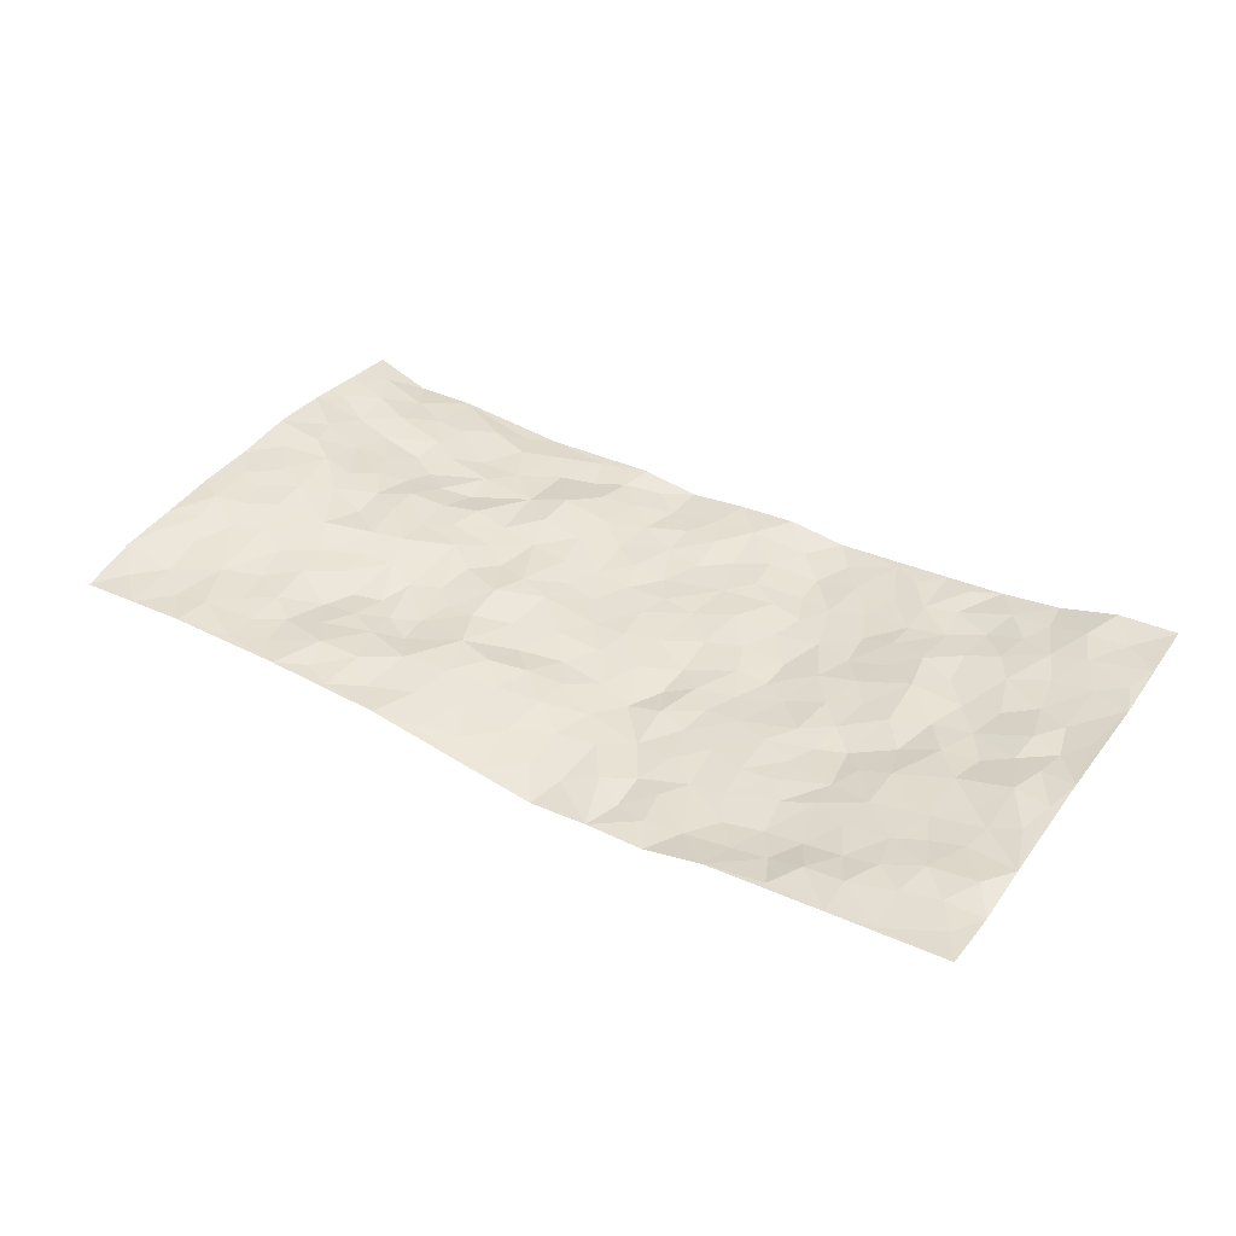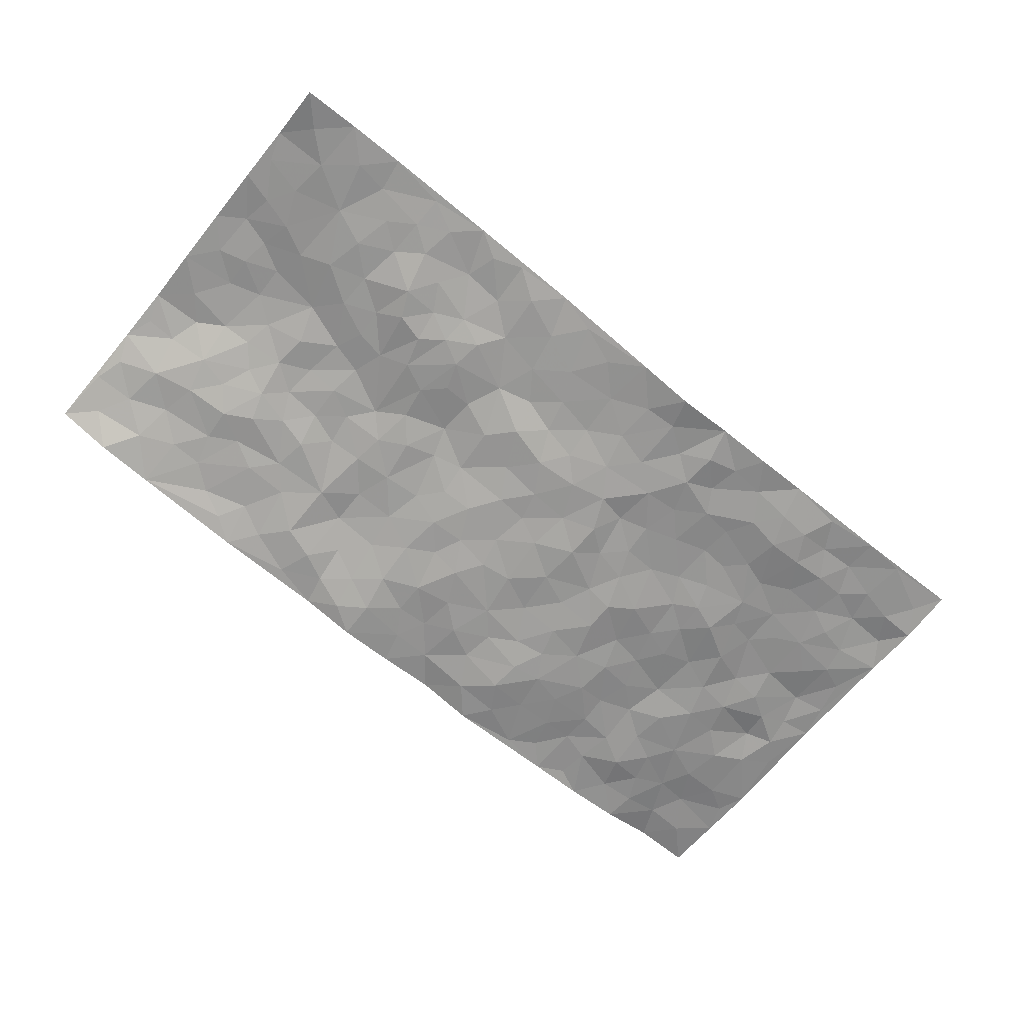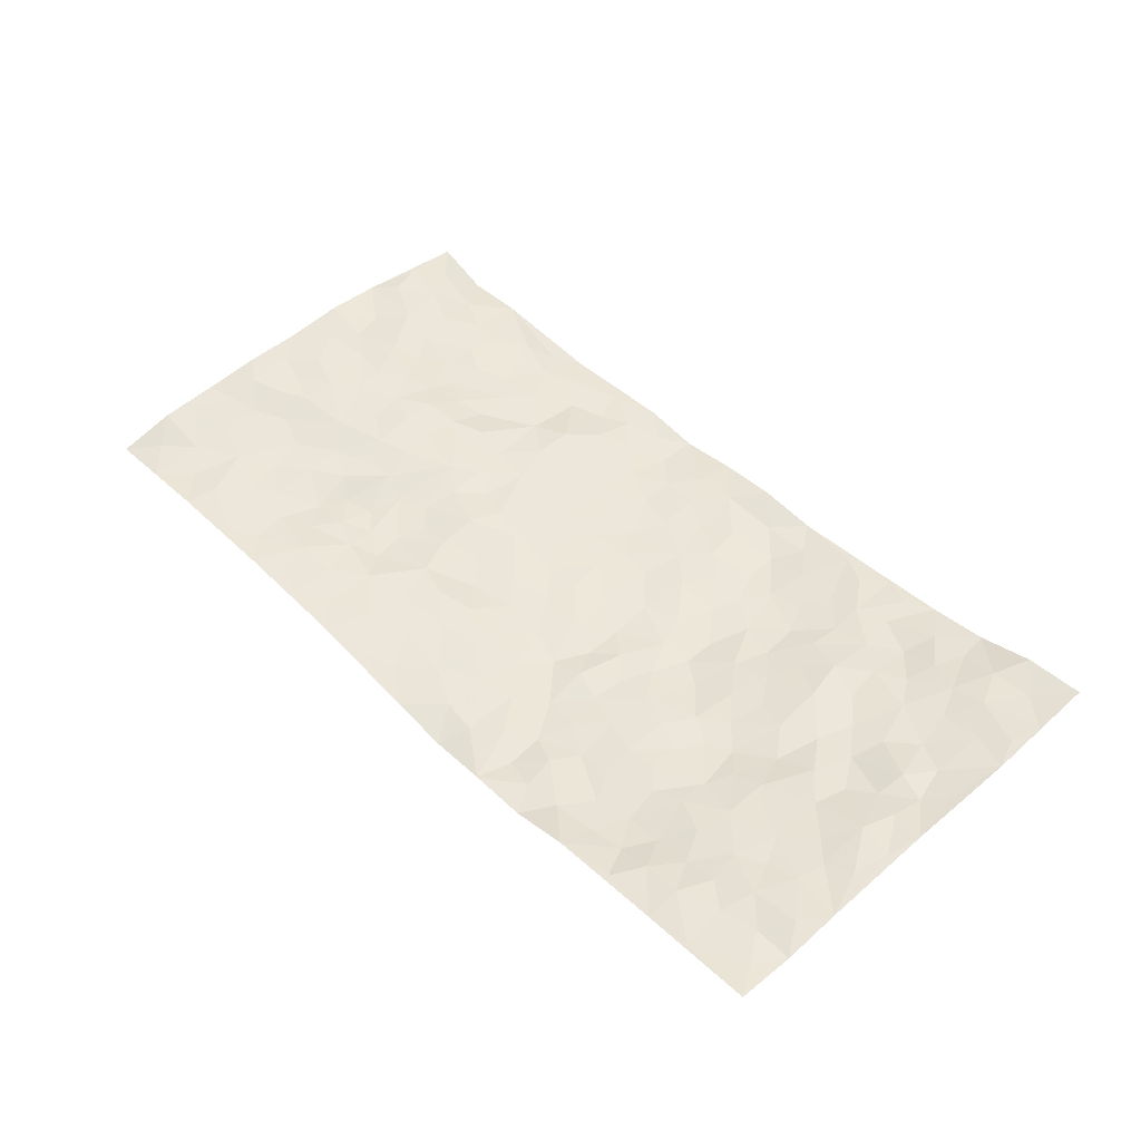
<metadata>
{"format":"obj","ext":"obj","renderer":"f3d","projection":"perspective","resolution":1024,"background":"white","views":[{"elev":38.7,"azim":32.8,"up":"+Z"},{"elev":-69.1,"azim":-39.7,"up":"+Z"},{"elev":48.8,"azim":46.7,"up":"+Z"}]}
</metadata>
<code>
v -0.9998 0.007957 -0.007647
v -0.9923 0.9996 0.02743
v 0.9917 -0.004067 0.03666
v 0.9942 0.9964 0.06399
v -0.8084 0.3944 0.03962
v -0.9931 0.5046 0.04654
v -0.8713 0.3603 0.03999
v -0.003576 0.002856 -0.0344
v -0.9966 0.2548 0.03202
v -0.9377 0.3411 0.04353
v -0.7491 0.004789 0.01052
v -0.9973 0.1296 0.02356
v -0.7225 0.296 0.01265
v -0.8745 0.005636 0.002847
v -0.8557 0.2926 0.0248
v -0.4986 0.003967 0.01073
v -0.9754 0.1923 0.02708
v -0.2974 0.1677 0.002442
v -0.7896 0.325 0.02444
v -0.8796 0.1243 0.007934
v -0.9424 0.06892 0.003527
v -0.8117 0.0677 0.005141
v -0.6851 0.13 0.008473
v -0.7382 0.07787 0.01212
v -0.8896 0.2114 0.01869
v -0.926 0.2738 0.031
v -0.7836 0.1806 0.01147
v -0.7043 0.2128 0.00646
v -0.8753 0.4909 0.04975
v -0.9949 0.3799 0.04359
v -0.7463 0.9992 -0.008062
v -0.5458 0.2244 -0.009766
v 0.2626 0.1565 -0.03776
v -0.9903 0.7517 0.0549
v -0.3718 0.3947 -0.003976
v -0.7946 0.7536 0.01403
v -0.8106 0.8323 0.0192
v -0.589 0.4434 0.02304
v -0.6088 0.6068 0.01837
v -0.4969 0.9972 -0.02474
v -0.9674 0.6894 0.05581
v -0.6707 0.5637 0.02093
v -0.3952 0.7538 -0.003176
v -0.5176 0.2824 -0.009966
v -0.4671 0.2276 -0.001745
v -0.5034 0.1646 0.001744
v -0.454 0.6375 0.01378
v -0.3712 0.5606 0.002531
v 0.1691 0.4728 -0.03643
v -0.3385 0.2216 -0.007456
v -0.2124 0.6116 -0.006044
v -0.3799 0.63 0.003098
v -0.3073 0.05889 -0.001683
v -0.6376 0.7098 -0.002099
v -0.401 0.1961 0.001037
v -0.8809 0.6206 0.05409
v -0.03866 0.3493 -0.02174
v 0.05843 0.3396 -0.02752
v 0.3034 0.4504 -0.02945
v -0.09651 0.5518 -0.02155
v -0.1671 0.5568 -0.01152
v 0.09437 0.6301 -0.0287
v -0.6419 0.3485 0.01366
v -0.7583 0.576 0.03455
v -0.964 0.8114 0.03902
v -0.5692 0.1317 0.003293
v -0.374 0.01373 0.005508
v -0.8054 0.4677 0.04538
v -0.6275 0.1748 0.00805
v -0.6254 0.02089 0.01033
v -0.2494 0.002752 0.001445
v -0.6267 0.09109 0.006595
v -0.5562 0.05571 0.007178
v -0.4387 0.03945 0.00649
v -0.4585 0.1065 0.01293
v -0.9016 0.6883 0.04777
v -0.9833 0.8755 0.03915
v -0.7461 0.5112 0.03762
v 3.309e-05 1 -0.01794
v -0.8148 0.6758 0.02442
v -0.5692 0.3165 0.007764
v -0.5187 0.462 0.0207
v 0.007179 0.5712 -0.02261
v -0.04978 0.4833 -0.02011
v 0.004112 0.4198 -0.02153
v -0.1264 0.1302 -0.009387
v -0.578 0.67 0.006322
v -0.9259 0.5653 0.05023
v -0.7433 0.692 0.01669
v -0.4556 0.299 -0.01063
v -0.641 0.2698 0.00981
v -0.5084 0.6879 -0.000938
v -0.1745 0.4857 -0.004203
v -0.2653 0.437 0.007331
v -0.6574 0.649 0.0084
v -0.01176 0.1176 -0.0192
v -0.4198 0.5112 0.01459
v -0.3479 0.2894 -0.01114
v -0.243 0.5046 0.001199
v -0.1829 0.3831 -0.01038
v -0.9902 0.6271 0.06076
v -0.7151 0.6243 0.02329
v -0.8223 0.5821 0.04734
v -0.3678 0.1118 0.008449
v -0.5284 0.5338 0.01569
v -0.6922 0.4078 0.02983
v -0.132 0.3254 -0.01631
v -0.1507 0.2519 0.001238
v -0.5248 0.6124 0.01527
v 0.1103 0.7302 -0.02722
v -0.003086 0.2161 -0.01313
v -0.07316 0.2752 -0.008582
v 0.004772 0.2893 -0.01883
v -0.4353 0.3659 -0.005807
v -0.1989 0.1856 -0.0001051
v -0.6635 0.4893 0.01943
v -0.5639 0.3827 0.01199
v -0.4982 0.3932 0.008871
v -0.3109 0.525 -0.004018
v -0.2622 0.3514 -0.0008699
v -0.3592 0.4683 0.00357
v -0.2292 0.2724 0.001948
v -0.09145 0.4126 -0.01239
v -0.6026 0.5326 0.02422
v -0.0931 0.2003 -0.007813
v -0.2167 0.09477 -0.002506
v -0.4047 0.2595 -0.008841
v -0.941 0.4415 0.04536
v -0.8799 0.4238 0.04148
v 0.09557 0.422 -0.02414
v 0.2105 0.2374 -0.03614
v 0.08482 0.5162 -0.02618
v 0.0207 0.4876 -0.01914
v 0.1696 0.3919 -0.03766
v 0.8055 0.494 0.01643
v 0.2242 0.4328 -0.02994
v 0.2698 0.3121 -0.02838
v 0.1638 0.5664 -0.03
v 0.126 0.9977 -0.006847
v -0.2959 0.6205 -0.003752
v 0.4313 0.8795 -0.01458
v 0.4981 0.9971 -0.003711
v -0.2166 0.7815 -0.008548
v -0.05957 0.8648 -0.02409
v -0.326 0.35 -0.006229
v -0.4648 0.5668 0.01557
v -0.07702 0.05404 -0.01993
v -0.162 0.0232 -0.01081
v 0.1207 0.003152 -0.05229
v 0.01306 0.8607 -0.02059
v -0.01672 0.6999 -0.03328
v 0.4277 0.1942 -0.0234
v 0.3461 0.288 -0.02283
v 0.6021 0.5238 0.001118
v 0.5344 0.5444 -0.008349
v 0.4625 0.1327 -0.0281
v 0.5308 0.2258 -0.01395
v 0.421 0.3598 -0.01591
v 0.02355 0.6406 -0.02826
v -0.05964 0.6277 -0.02362
v -0.1484 0.7305 -0.01858
v -0.08706 0.6936 -0.01983
v -0.0613 0.7917 -0.02831
v -0.1382 0.6337 -0.01961
v 0.02087 0.7757 -0.03007
v 0.2499 0.999 -0.02151
v -0.01954 0.9281 -0.02112
v -0.2721 0.8475 -0.005975
v -0.2019 0.8808 -0.01934
v -0.3195 0.7823 0.006758
v -0.2473 0.9994 -0.01567
v -0.2299 0.6969 -0.005581
v -0.3212 0.7008 0.004254
v -0.1425 0.8297 -0.02485
v -0.1238 0.9988 -0.03146
v 0.2217 0.7469 -0.02643
v 0.1773 0.6674 -0.02223
v 0.3334 0.5946 -0.03441
v 0.2665 0.5224 -0.02903
v 0.2709 0.6661 -0.03177
v 0.4321 0.7435 -0.02424
v 0.3621 0.683 -0.02806
v 0.2909 0.7337 -0.03022
v 0.06948 0.9296 -0.01619
v 0.07946 0.8248 -0.02944
v 0.1481 0.8593 -0.0247
v 0.255 0.8741 -0.03599
v 0.3275 0.7938 -0.03093
v 0.2367 0.5952 -0.02827
v -0.8939 0.8682 0.02449
v -0.6928 0.8163 0.005917
v -0.8823 0.7751 0.02231
v -0.8725 0.9956 -0.008898
v -0.9341 0.9406 0.024
v -0.8225 0.9211 0.005401
v -0.7441 0.8858 0.00487
v -0.6148 0.93 -0.002637
v -0.6723 0.8858 0.002164
v -0.6989 0.7455 0.0007845
v -0.5693 0.814 -0.004707
v -0.6317 0.7807 0.002629
v -0.5187 0.9009 -0.00712
v -0.3964 0.8777 -0.01721
v -0.5539 0.9596 -0.01575
v -0.4714 0.816 -0.004581
v -0.4489 0.9359 -0.01536
v -0.3499 0.9729 -0.01817
v -0.5192 0.7607 0.0004714
v -0.3243 0.901 -0.02039
v -0.2619 0.9313 -0.01794
v 0.1587 0.7861 -0.02503
v 0.2591 0.8048 -0.03387
v 0.1918 0.9341 -0.02735
v 0.4002 0.812 -0.02323
v 0.343 0.8808 -0.02263
v 0.3881 0.982 -0.0109
v 0.294 0.938 -0.02515
v 0.4488 0.9471 -0.0056
v 0.3886 0.4922 -0.03012
v 0.3326 0.5282 -0.03532
v 0.4924 0.6022 -0.009259
v 0.4404 0.6633 -0.02215
v 0.4132 0.5868 -0.0197
v 0.3575 0.1879 -0.02971
v 0.4893 0.3326 -0.01633
v 0.468 0.5204 -0.01636
v 0.3527 0.3867 -0.02093
v -0.126 0.9148 -0.03159
v -0.1863 0.9585 -0.02896
v 0.3234 0.1311 -0.02818
v 0.6195 0.01321 0.003483
v 0.2033 0.3323 -0.02595
v 0.2758 0.3837 -0.02818
v 0.5923 0.246 -0.003876
v 0.747 0.9955 0.02242
v 0.9932 0.2457 0.0402
v 0.5005 0.8108 -0.01146
v 0.73 0.4854 0.01319
v 0.4964 0.7456 -0.01019
v 0.9938 0.4962 0.04926
v 0.6792 0.292 0.007593
v 0.5187 0.4654 -0.01363
v 0.7897 0.3087 0.01753
v 0.5721 0.4135 -0.01784
v 0.4956 0.0008112 -0.006157
v 0.09008 0.252 -0.02941
v 0.5124 0.07489 -0.01818
v 0.1359 0.3185 -0.03515
v 0.4225 0.2648 -0.01788
v 0.8869 0.2614 0.03081
v 0.6534 0.4599 -0.003756
v 0.5868 0.08081 -0.009882
v 0.4573 0.4237 -0.01793
v 0.6176 0.3699 -0.005287
v 0.2899 0.2311 -0.02912
v 0.4855 0.2696 -0.01395
v 0.2669 0.07692 -0.04253
v 0.3719 -0.001083 -0.03472
v 0.2469 0.0001547 -0.03894
v 0.2028 0.1135 -0.03252
v 0.06796 0.1693 -0.02649
v 0.1459 0.1894 -0.03197
v 0.6227 0.1462 -0.008872
v 0.789 0.421 0.02176
v 0.7585 0.2191 0.01773
v 0.6589 0.07974 0.009279
v 0.6795 0.3828 0.007502
v 0.729 0.3373 0.01199
v 0.8993 0.3229 0.02999
v 0.7589 0.5649 0.009722
v 0.7024 0.1436 0.006274
v 0.7737 0.1477 0.02006
v 0.8535 0.3648 0.02611
v 0.9565 0.3453 0.04085
v 0.8992 0.4349 0.04267
v 0.5919 0.3112 -0.009018
v 0.8315 0.1032 0.02468
v 0.3359 0.06085 -0.03241
v 0.4165 0.06609 -0.02601
v 0.07 0.07758 -0.0327
v 0.1428 0.07165 -0.03844
v 0.995 0.7456 0.04551
v 0.741 0.07711 0.01986
v 0.6648 0.214 0.005219
v 0.9756 0.4207 0.04534
v 0.9213 0.5054 0.03986
v 0.8205 0.2476 0.02166
v 0.5419 0.1468 -0.02188
v 0.7433 -0.000181 0.01402
v 0.5119 0.3917 -0.01971
v 0.9524 0.05921 0.03142
v 0.9927 0.1213 0.02856
v 0.8512 0.1774 0.03281
v 0.9108 0.1207 0.03041
v 0.8401 0.005921 0.02299
v 0.9512 0.1831 0.04439
v 0.6783 0.5537 0.004028
v 0.7045 0.631 0.004539
v 0.5952 0.6338 0.008267
v 0.8416 0.6875 0.02104
v 0.6435 0.7699 0.006986
v 0.9731 0.6207 0.04269
v 0.7811 0.6387 0.01635
v 0.8694 0.5915 0.03677
v 0.747 0.7409 0.01457
v 0.8611 0.5274 0.02542
v 0.9321 0.5704 0.03509
v 0.9081 0.6554 0.03009
v 0.6517 0.6904 0.002728
v 0.5755 0.7225 0.004013
v 0.5191 0.6731 -0.007189
v 0.8681 0.8486 0.04184
v 0.7253 0.8683 0.01895
v 0.8273 0.773 0.02459
v 0.9133 0.7746 0.0361
v 0.7947 0.8404 0.02994
v 0.9918 0.871 0.05437
v 0.7074 0.8002 0.01268
v 0.9701 0.8079 0.04837
v 0.7552 0.9283 0.02471
v 0.868 0.9952 0.05713
v 0.6219 0.9965 0.005255
v 0.8342 0.9223 0.04354
v 0.9227 0.9259 0.04807
v 0.6731 0.9319 0.01492
v 0.5666 0.9 -0.002233
v 0.5002 0.8797 -0.004445
v 0.5596 0.9681 0.003522
v 0.5809 0.8206 -0.002791
v 0.6491 0.8591 0.0008379
f 29 6 128
f 12 21 20
f 26 10 9
f 55 45 46
f 27 19 15
f 26 9 17
f 101 6 88
f 12 1 21
f 7 15 19
f 125 86 96
f 84 123 85
f 129 29 128
f 25 27 15
f 12 20 17
f 73 75 66
f 22 14 11
f 26 17 25
f 9 12 17
f 25 15 26
f 5 129 7
f 52 146 48
f 55 18 50
f 7 19 5
f 20 27 25
f 124 82 105
f 41 76 34
f 20 14 22
f 14 20 21
f 14 21 1
f 24 22 11
f 24 27 22
f 72 66 69
f 69 32 91
f 70 24 11
f 24 23 27
f 17 20 25
f 27 20 22
f 10 15 7
f 10 26 15
f 23 28 27
f 27 13 19
f 28 23 69
f 13 27 28
f 119 121 94
f 10 7 129
f 6 30 128
f 9 10 30
f 36 192 80
f 80 102 89
f 118 81 44
f 64 103 78
f 115 126 86
f 45 32 46
f 91 63 13
f 129 68 29
f 95 87 54
f 95 54 199
f 202 40 204
f 82 97 105
f 29 88 6
f 18 55 104
f 148 126 71
f 38 82 124
f 50 18 122
f 117 82 38
f 5 19 106
f 82 117 118
f 80 64 102
f 127 45 55
f 194 77 190
f 98 35 114
f 39 124 105
f 127 50 98
f 106 19 13
f 66 75 46
f 39 95 42
f 63 117 38
f 95 89 102
f 101 56 76
f 51 140 99
f 18 53 126
f 62 83 132
f 45 127 90
f 112 113 57
f 103 29 68
f 130 85 58
f 109 39 105
f 35 94 121
f 113 246 58
f 151 165 163
f 120 100 94
f 114 127 98
f 192 190 65
f 95 39 87
f 36 191 37
f 67 104 74
f 56 101 88
f 13 63 106
f 192 34 76
f 268 241 243
f 108 115 125
f 93 84 60
f 133 84 85
f 156 288 157
f 101 76 41
f 80 103 64
f 105 97 146
f 99 61 51
f 92 109 47
f 125 96 111
f 158 227 153
f 75 104 55
f 69 66 32
f 81 91 32
f 106 78 68
f 42 64 78
f 77 34 65
f 24 70 72
f 75 73 16
f 16 71 67
f 2 34 77
f 13 28 91
f 103 56 88
f 56 80 76
f 72 69 23
f 11 16 70
f 16 73 70
f 16 67 74
f 115 18 126
f 24 72 23
f 73 72 70
f 16 74 75
f 72 73 66
f 32 45 44
f 84 83 60
f 66 46 32
f 78 106 116
f 117 63 81
f 67 53 104
f 103 68 78
f 69 91 28
f 36 80 89
f 106 38 116
f 106 68 5
f 81 118 117
f 62 132 138
f 32 44 81
f 53 67 71
f 57 58 85
f 123 100 107
f 93 60 61
f 33 230 224
f 8 96 147
f 132 133 130
f 140 48 119
f 93 100 123
f 122 98 50
f 164 60 160
f 53 71 126
f 125 112 108
f 193 194 195
f 75 55 46
f 63 91 81
f 56 103 80
f 196 198 31
f 18 104 53
f 121 48 97
f 38 106 63
f 118 97 82
f 97 35 121
f 51 172 140
f 130 134 49
f 87 39 109
f 288 252 263
f 97 114 35
f 47 43 92
f 57 113 58
f 248 130 58
f 34 101 41
f 114 90 127
f 116 124 42
f 145 94 35
f 118 114 97
f 167 79 175
f 98 145 35
f 85 123 57
f 43 47 52
f 199 36 89
f 42 78 116
f 159 83 62
f 88 29 103
f 74 104 75
f 118 44 90
f 173 140 172
f 42 95 102
f 190 192 37
f 65 190 77
f 89 95 199
f 125 111 112
f 92 87 109
f 18 115 122
f 177 180 176
f 112 57 107
f 109 105 146
f 93 94 100
f 285 286 275
f 96 86 147
f 137 232 131
f 57 123 107
f 87 92 208
f 49 134 136
f 132 130 49
f 161 164 162
f 50 127 55
f 122 108 107
f 122 107 100
f 48 140 52
f 118 90 114
f 99 119 94
f 123 84 93
f 36 37 192
f 48 121 119
f 120 122 100
f 39 42 124
f 38 124 116
f 248 58 246
f 44 45 90
f 98 122 120
f 146 52 47
f 94 93 99
f 168 209 170
f 212 183 188
f 202 197 200
f 42 102 64
f 107 108 112
f 99 93 61
f 8 280 96
f 112 111 113
f 125 115 86
f 115 108 122
f 128 30 10
f 5 68 129
f 10 129 128
f 132 49 138
f 83 84 133
f 130 133 85
f 83 133 132
f 248 134 130
f 156 152 224
f 151 110 165
f 212 186 211
f 153 224 249
f 254 251 244
f 246 261 262
f 225 158 249
f 49 136 179
f 185 184 150
f 214 188 181
f 181 188 182
f 161 163 174
f 143 170 172
f 110 211 185
f 184 79 167
f 174 228 169
f 62 110 159
f 163 150 144
f 210 169 229
f 170 143 168
f 176 211 110
f 98 120 145
f 94 145 120
f 48 146 97
f 109 146 47
f 148 86 126
f 147 86 148
f 71 8 148
f 8 147 148
f 244 276 254
f 232 136 134
f 174 143 161
f 60 83 160
f 163 162 151
f 159 160 83
f 261 281 262
f 259 281 149
f 219 220 59
f 246 113 111
f 33 255 131
f 157 256 152
f 137 255 153
f 230 278 279
f 262 260 33
f 154 155 242
f 131 255 137
f 248 131 232
f 281 280 149
f 259 258 278
f 220 179 59
f 159 151 160
f 162 160 151
f 164 61 60
f 228 174 144
f 144 174 163
f 159 110 151
f 161 172 164
f 186 184 185
f 161 162 163
f 61 164 51
f 160 162 164
f 187 217 213
f 150 163 165
f 205 202 200
f 79 184 139
f 170 43 173
f 174 169 143
f 161 143 172
f 167 144 150
f 176 180 183
f 172 170 173
f 223 226 221
f 185 150 165
f 99 140 119
f 207 206 203
f 172 51 164
f 43 52 173
f 173 52 140
f 167 175 228
f 228 229 169
f 210 168 169
f 177 110 62
f 189 138 179
f 62 138 177
f 136 232 233
f 181 182 222
f 150 184 167
f 178 180 189
f 49 179 138
f 177 138 189
f 180 178 182
f 178 179 220
f 307 308 304
f 222 223 221
f 215 187 188
f 176 183 212
f 187 213 186
f 214 215 188
f 185 211 186
f 237 181 239
f 182 188 183
f 110 185 165
f 216 215 141
f 211 176 212
f 182 183 180
f 176 110 177
f 213 184 186
f 178 189 179
f 177 189 180
f 195 190 37
f 197 198 200
f 195 194 190
f 34 192 65
f 80 192 76
f 37 196 195
f 194 2 77
f 193 2 194
f 196 37 191
f 31 193 195
f 198 196 191
f 31 195 196
f 199 201 191
f 197 204 31
f 198 191 201
f 31 198 197
f 201 199 54
f 36 199 191
f 54 208 201
f 208 43 205
f 208 54 87
f 198 201 200
f 206 205 203
f 43 170 203
f 210 207 209
f 40 202 206
f 31 204 40
f 197 202 204
f 208 205 200
f 43 203 205
f 205 206 202
f 203 209 207
f 171 40 207
f 40 206 207
f 208 200 201
f 43 208 92
f 170 209 203
f 168 143 169
f 207 210 171
f 168 210 209
f 188 187 212
f 212 187 186
f 166 139 213
f 184 213 139
f 237 214 181
f 215 214 141
f 216 141 218
f 213 217 166
f 142 166 216
f 217 216 166
f 187 215 217
f 216 217 215
f 237 141 214
f 142 216 218
f 223 222 182
f 179 136 59
f 223 220 219
f 267 238 251
f 237 327 141
f 223 182 178
f 158 290 253
f 220 223 178
f 59 233 227
f 233 59 136
f 248 246 131
f 153 249 158
f 251 254 267
f 223 219 226
f 111 261 246
f 297 251 238
f 276 256 157
f 167 228 144
f 229 228 175
f 175 171 229
f 229 171 210
f 260 257 33
f 265 271 272
f 266 289 283
f 269 243 250
f 249 224 152
f 266 283 271
f 227 233 137
f 253 227 158
f 325 313 320
f 135 264 275
f 310 329 239
f 270 298 297
f 249 256 225
f 275 273 269
f 311 222 221
f 155 154 299
f 234 276 157
f 310 311 299
f 222 239 181
f 221 226 155
f 266 263 252
f 242 290 244
f 264 273 275
f 273 264 243
f 242 244 154
f 276 290 225
f 288 234 157
f 240 282 302
f 275 286 306
f 225 290 158
f 234 263 284
f 241 254 276
f 233 232 137
f 137 153 227
f 264 135 238
f 244 251 154
f 260 259 257
f 227 253 219
f 33 224 255
f 154 297 299
f 240 302 307
f 297 154 251
f 264 268 243
f 253 226 219
f 271 284 263
f 277 294 293
f 290 242 253
f 241 234 284
f 59 227 219
f 242 155 226
f 252 245 231
f 157 152 156
f 257 230 33
f 152 256 249
f 278 230 257
f 262 33 131
f 224 153 255
f 259 278 257
f 134 248 232
f 230 279 224
f 96 261 111
f 261 96 280
f 280 281 261
f 246 262 131
f 252 247 245
f 268 267 241
f 283 277 272
f 288 247 252
f 275 274 285
f 295 291 294
f 267 268 264
f 263 234 288
f 309 310 299
f 290 276 244
f 283 272 271
f 267 254 241
f 265 243 241
f 236 240 285
f 297 238 270
f 303 305 298
f 241 276 234
f 221 155 299
f 272 277 293
f 250 243 287
f 286 285 240
f 284 271 265
f 271 263 266
f 295 3 291
f 225 256 276
f 241 284 265
f 289 266 231
f 3 292 291
f 321 235 323
f 293 294 296
f 279 278 258
f 245 279 258
f 279 156 224
f 260 281 259
f 280 8 149
f 262 281 260
f 231 266 252
f 267 264 238
f 306 304 270
f 283 289 295
f 243 269 273
f 236 269 250
f 294 292 296
f 274 236 285
f 269 274 275
f 250 287 293
f 245 289 231
f 236 274 269
f 156 279 247
f 242 226 253
f 247 279 245
f 243 265 287
f 288 156 247
f 265 272 293
f 296 292 236
f 293 287 265
f 295 294 277
f 277 283 295
f 236 250 296
f 289 3 295
f 292 294 291
f 293 296 250
f 300 304 308
f 325 320 235
f 329 330 326
f 270 304 303
f 270 303 298
f 309 305 301
f 135 306 270
f 299 297 298
f 298 309 299
f 238 135 270
f 300 314 305
f 303 300 305
f 304 306 307
f 300 303 304
f 282 319 315
f 322 325 235
f 275 306 135
f 307 306 286
f 240 307 286
f 308 307 302
f 302 282 308
f 308 282 315
f 305 309 298
f 310 309 301
f 310 301 329
f 310 239 311
f 222 311 239
f 299 311 221
f 319 312 315
f 312 323 316
f 301 305 318
f 305 314 316
f 300 308 315
f 316 314 312
f 312 314 315
f 315 314 300
f 323 312 324
f 316 313 318
f 282 4 317
f 330 313 325
f 4 321 324
f 235 320 323
f 282 317 319
f 312 319 317
f 326 325 322
f 316 320 313
f 316 318 305
f 142 218 327
f 327 218 141
f 316 323 320
f 324 312 317
f 4 324 317
f 321 323 324
f 318 313 330
f 328 326 322
f 326 327 329
f 329 327 237
f 326 328 327
f 322 142 328
f 327 328 142
f 329 237 239
f 301 318 330
f 326 330 325
f 330 329 301

</code>
